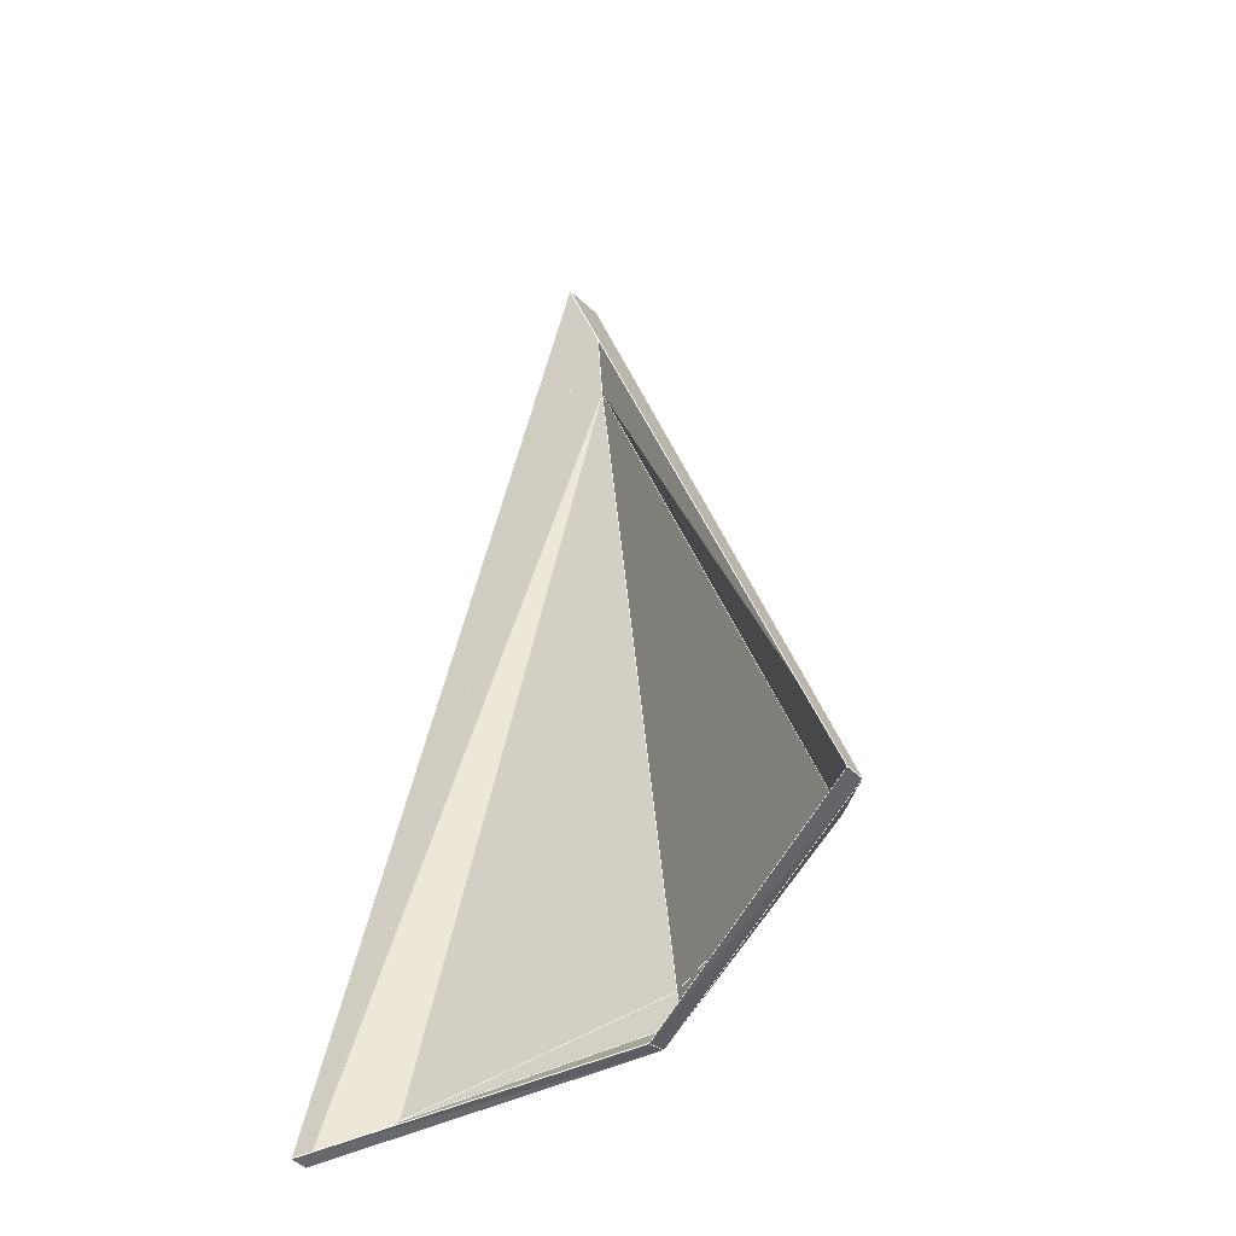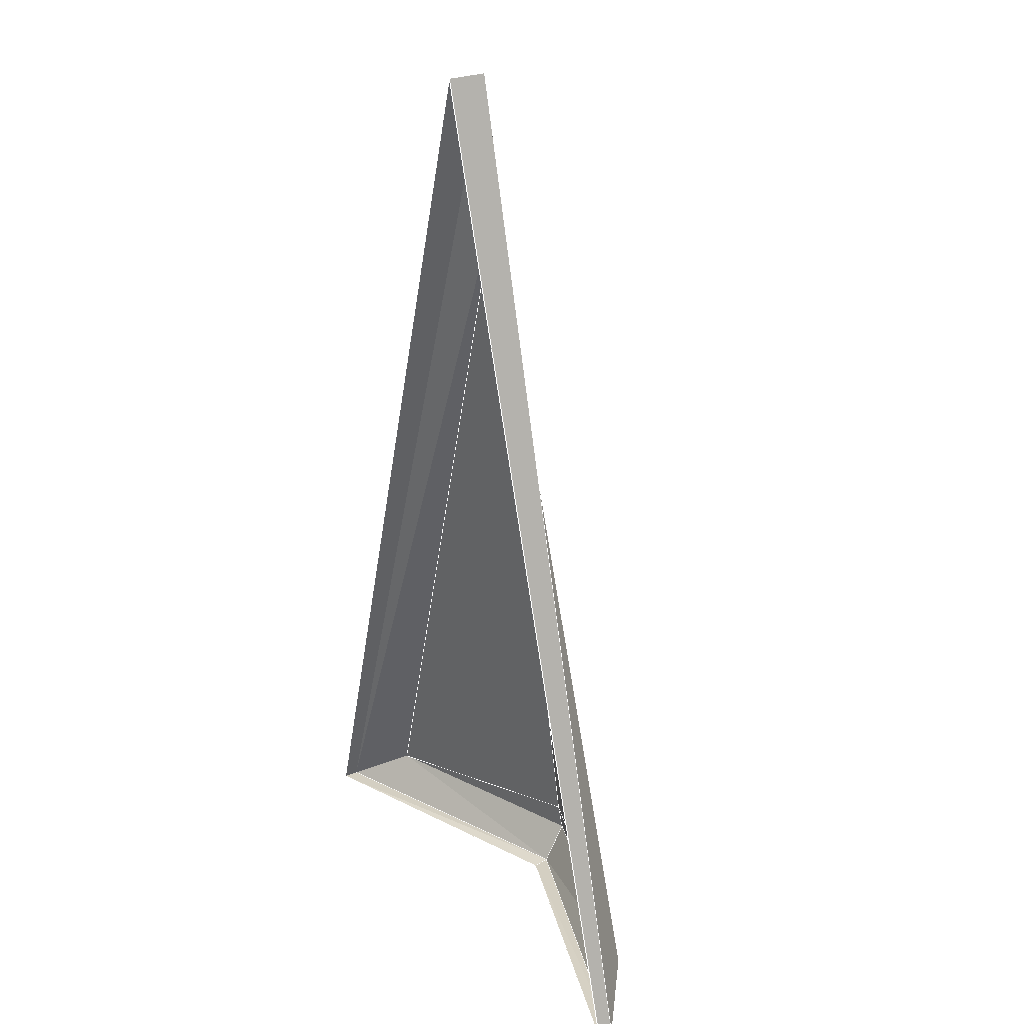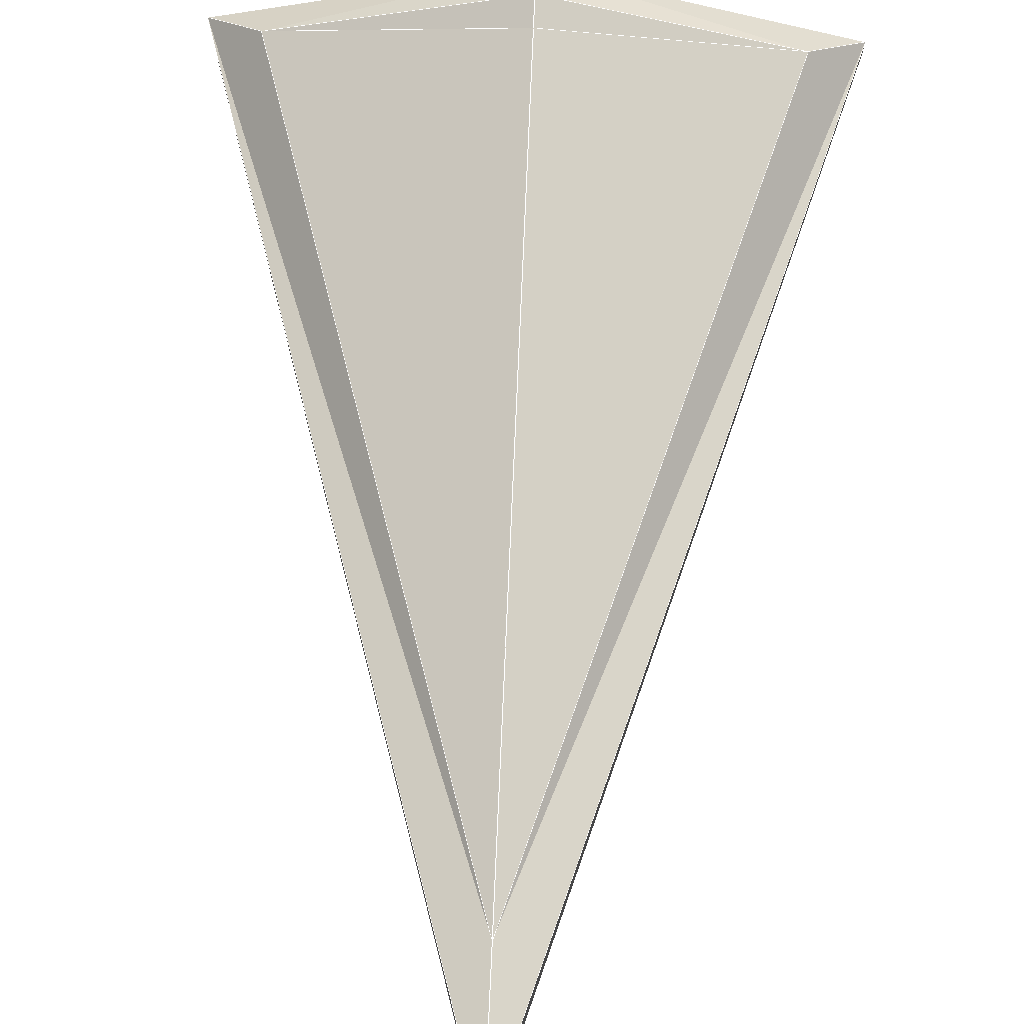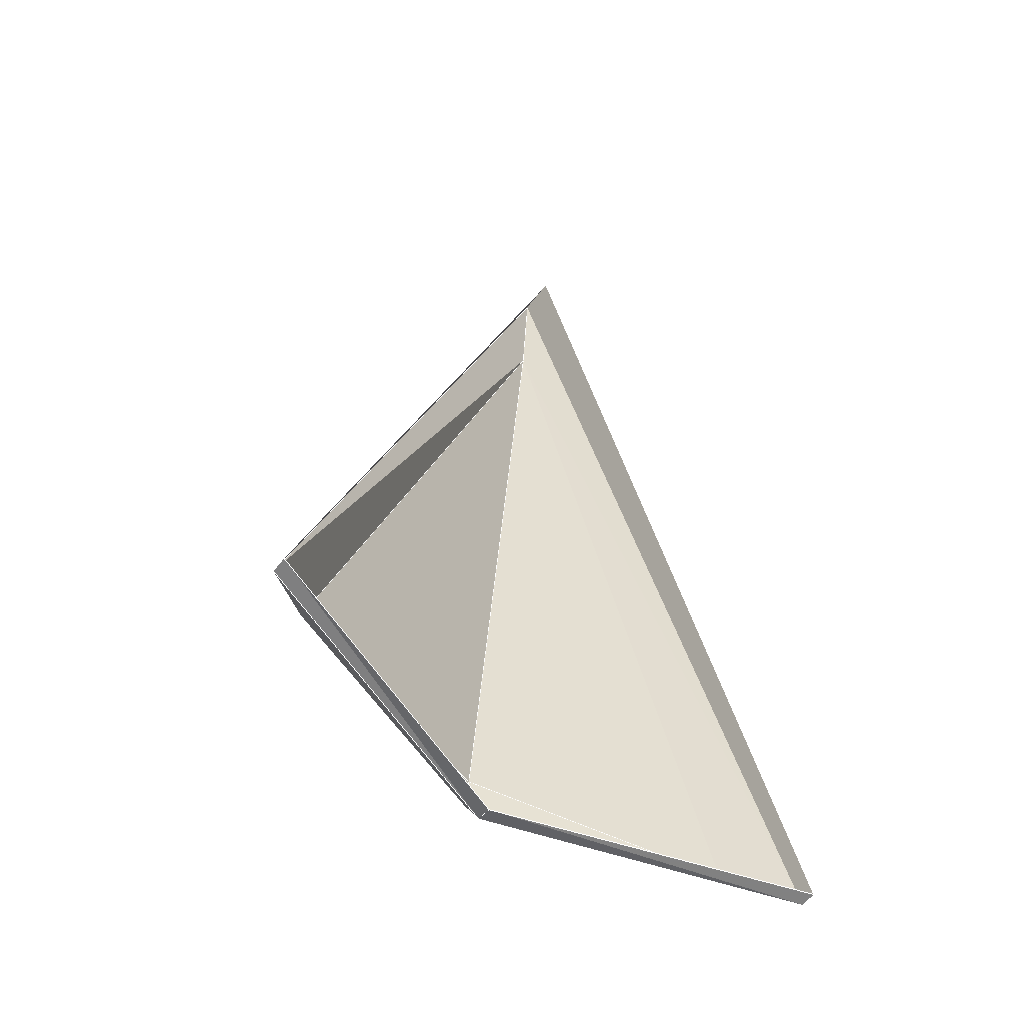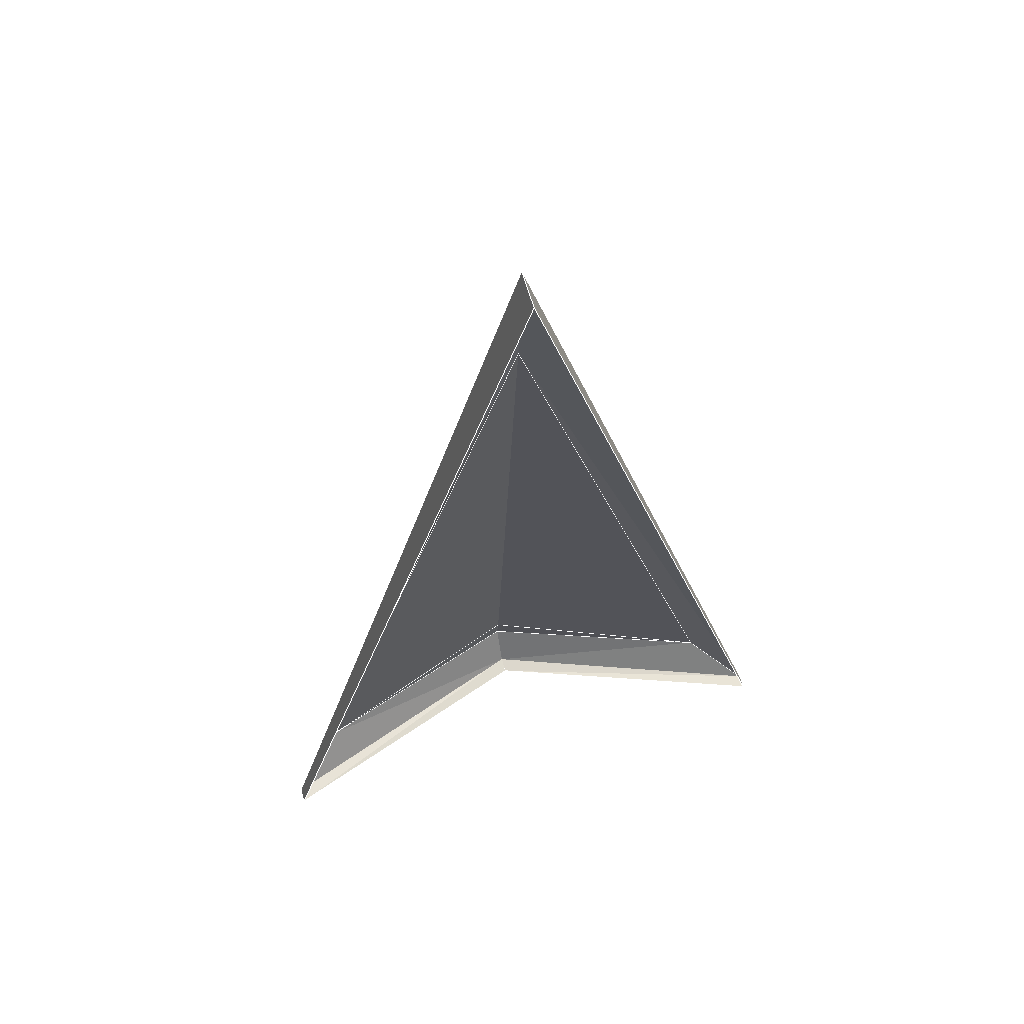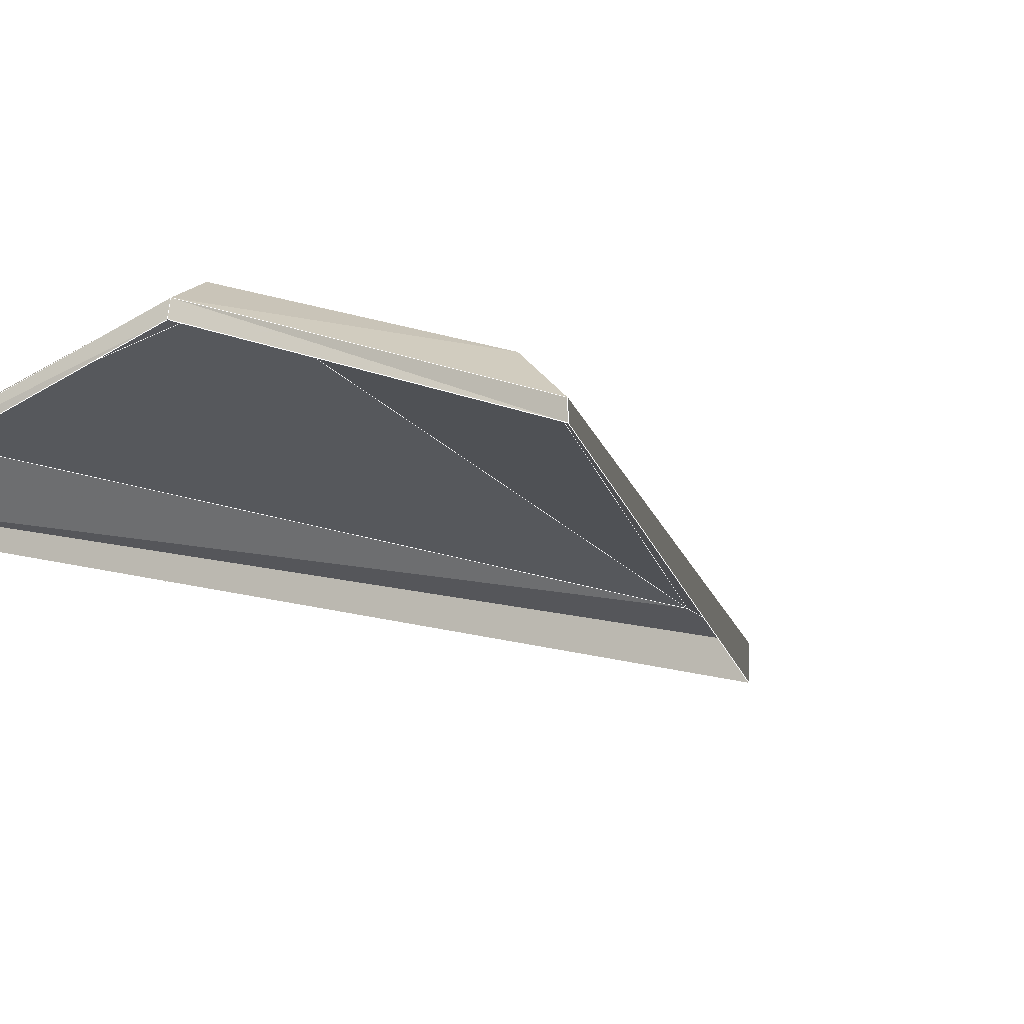
<metadata>
{"format":"obj","ext":"obj","renderer":"f3d","projection":"perspective","resolution":1024,"background":"white","views":[{"elev":-51.6,"azim":45.0,"up":"+Z"},{"elev":26.7,"azim":58.2,"up":"+Z"},{"elev":67.6,"azim":2.5,"up":"+Y"},{"elev":-60.2,"azim":-37.7,"up":"+Z"},{"elev":61.0,"azim":-15.6,"up":"+Z"},{"elev":-12.5,"azim":-152.4,"up":"+Y"}]}
</metadata>
<code>
v -2.496 2.559 -3.237
v 0 2.761 5.079
v 0 2.846 3.865
v -2.027 2.949 -2.888
v -1e-06 3.642 -2.849
v 0 3.454 -3.198
v 2.496 2.559 -3.237
v 2.027 2.949 -2.888
v 0 2.761 5.079
v 0 2.426 5.079
v 2.496 2.426 -3.237
v 2.496 2.559 -3.237
v 0 3.454 -3.198
v -0 3.319 -3.225
v -2.496 2.426 -3.237
v -2.496 2.559 -3.237
v -2.496 2.559 -3.237
v -2.496 2.426 -3.237
v 0 2.426 5.079
v 0 2.761 5.079
v 2.496 2.559 -3.237
v 2.496 2.426 -3.237
v -2.027 2.949 -2.888
v 0 3.596 -2.594
v 0 3.642 -2.849
v 2.027 2.949 -2.888
v 0 2.846 3.865
f 1 2 3
f 1 3 4
f 4 5 6
f 4 6 1
f 7 8 3
f 7 3 2
f 9 10 11
f 9 11 12
f 13 14 15
f 13 15 16
f 17 18 19
f 17 19 20
f 6 5 8
f 6 8 7
f 14 13 21
f 14 21 22
f 23 24 25
f 24 26 25
f 24 23 27
f 26 24 27
l 23 24
l 17 20
l 19 18
l 26 24
l 4 5
l 4 3
l 13 14
l 21 20
l 25 24
l 17 18
l 5 13
l 27 23
l 20 19
l 4 17
l 13 14
l 3 20
l 26 27
l 21 20
l 21 22
l 23 24
l 27 24
l 18 14
l 8 3
l 21 13
l 25 24
l 8 21
l 17 18
l 17 13
l 20 19
l 3 20
l 21 22
l 17 13
l 4 17
l 17 20
l 23 25
l 21 13
l 22 14
l 19 22
l 27 24
l 8 21
l 26 24
l 5 13
l 8 5
l 26 25

</code>
